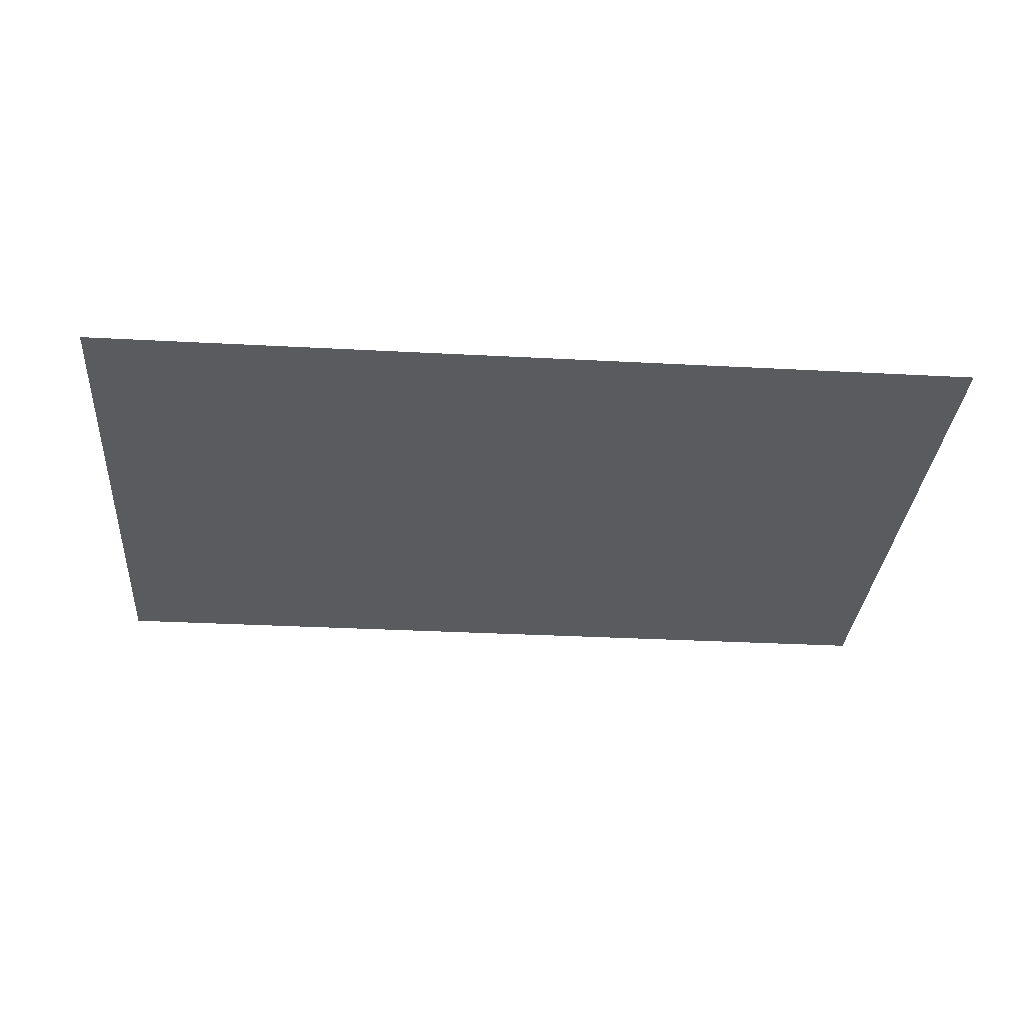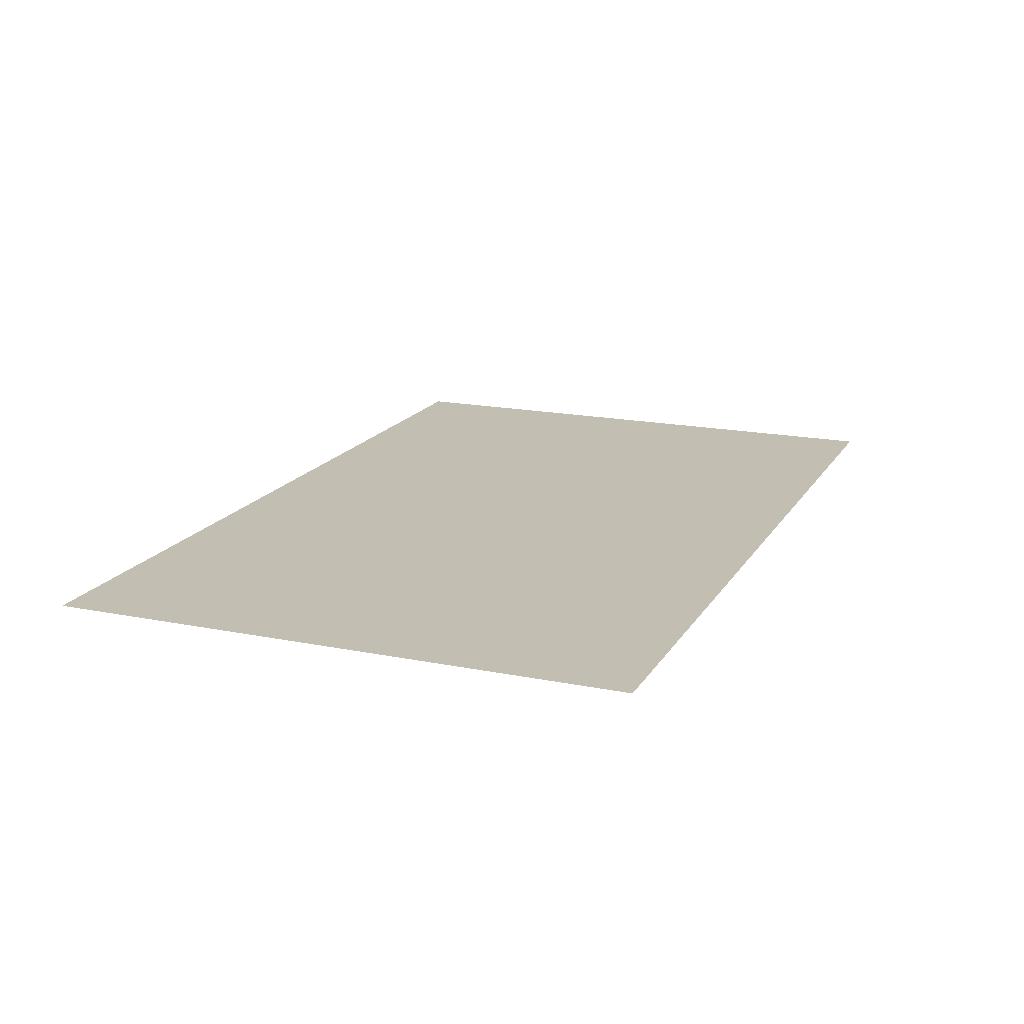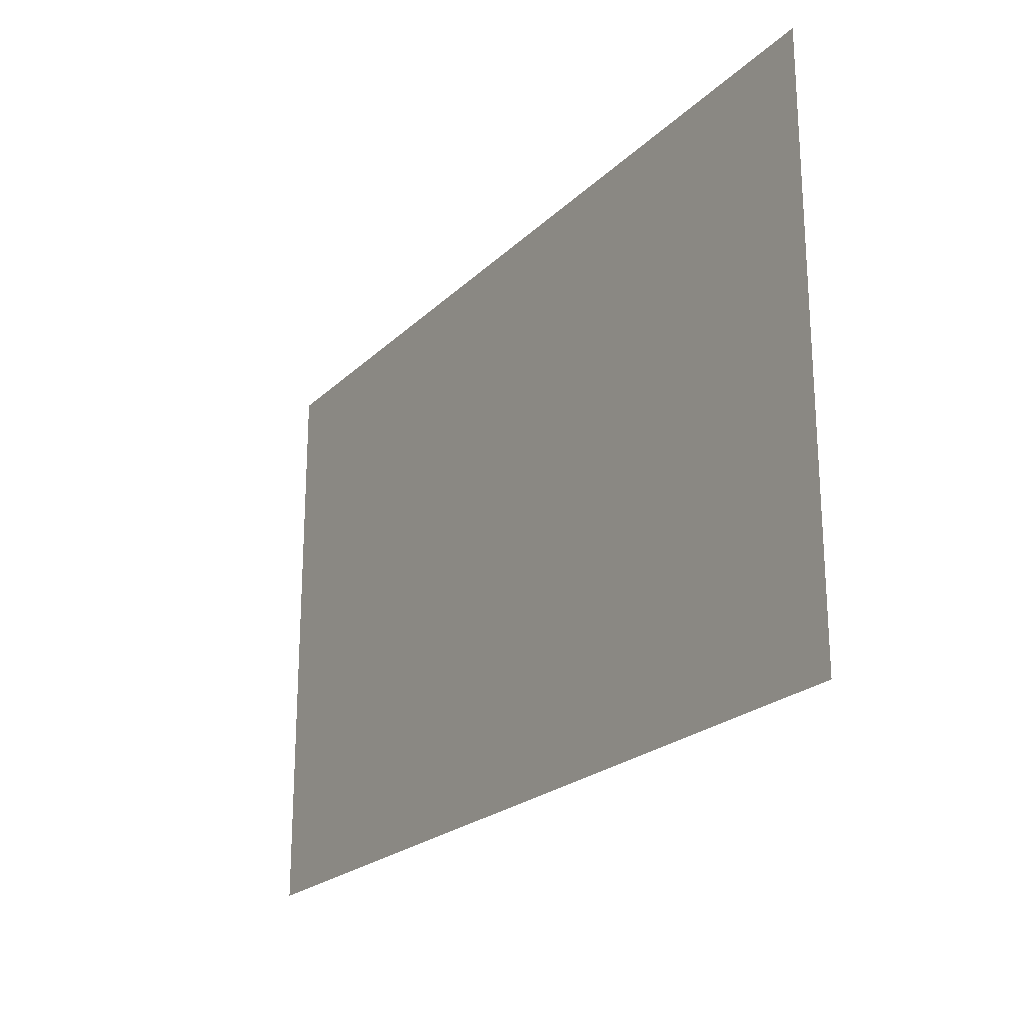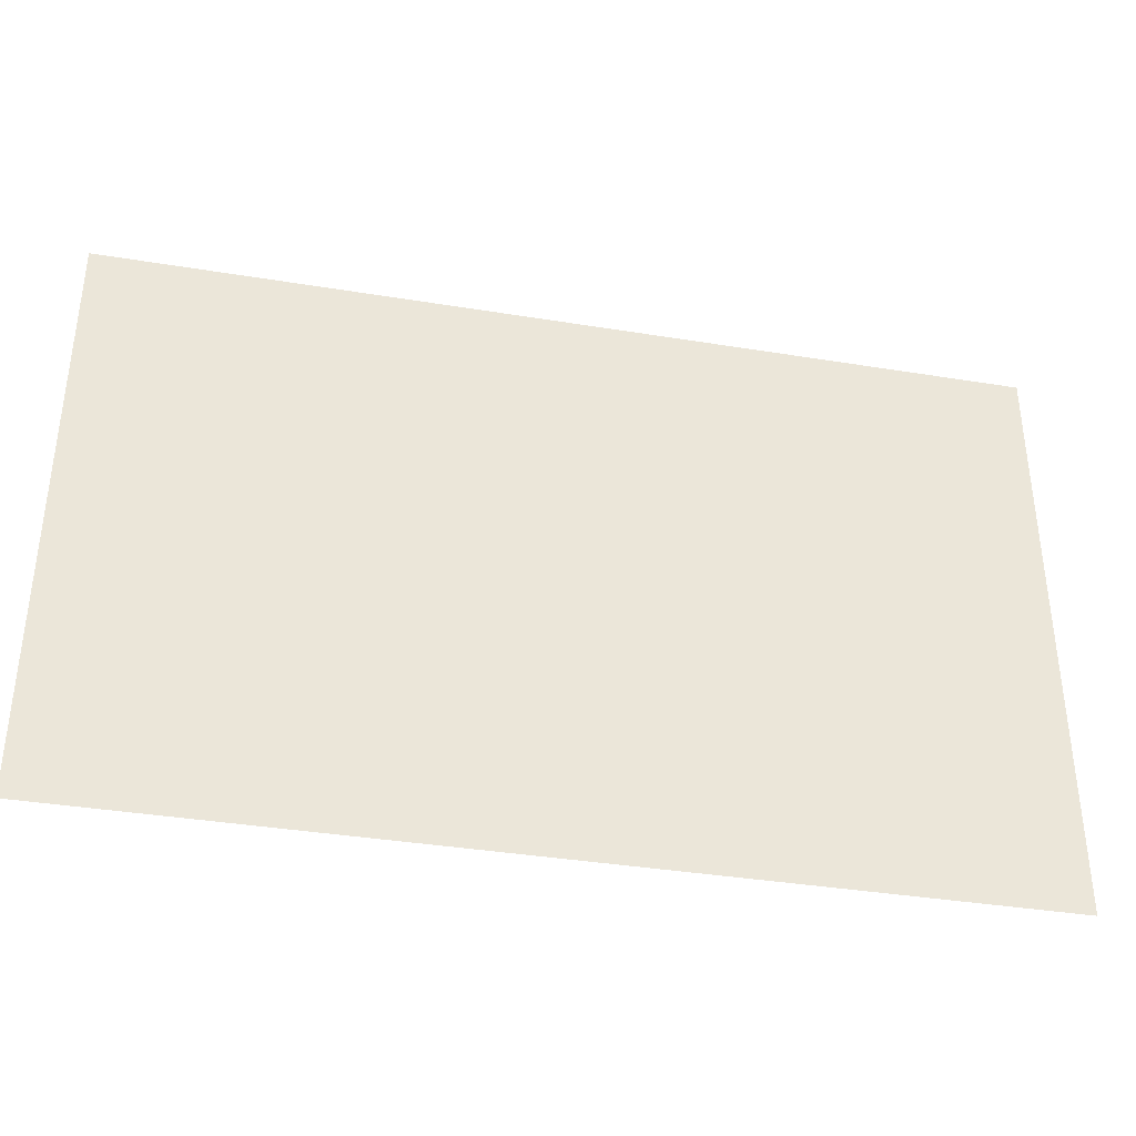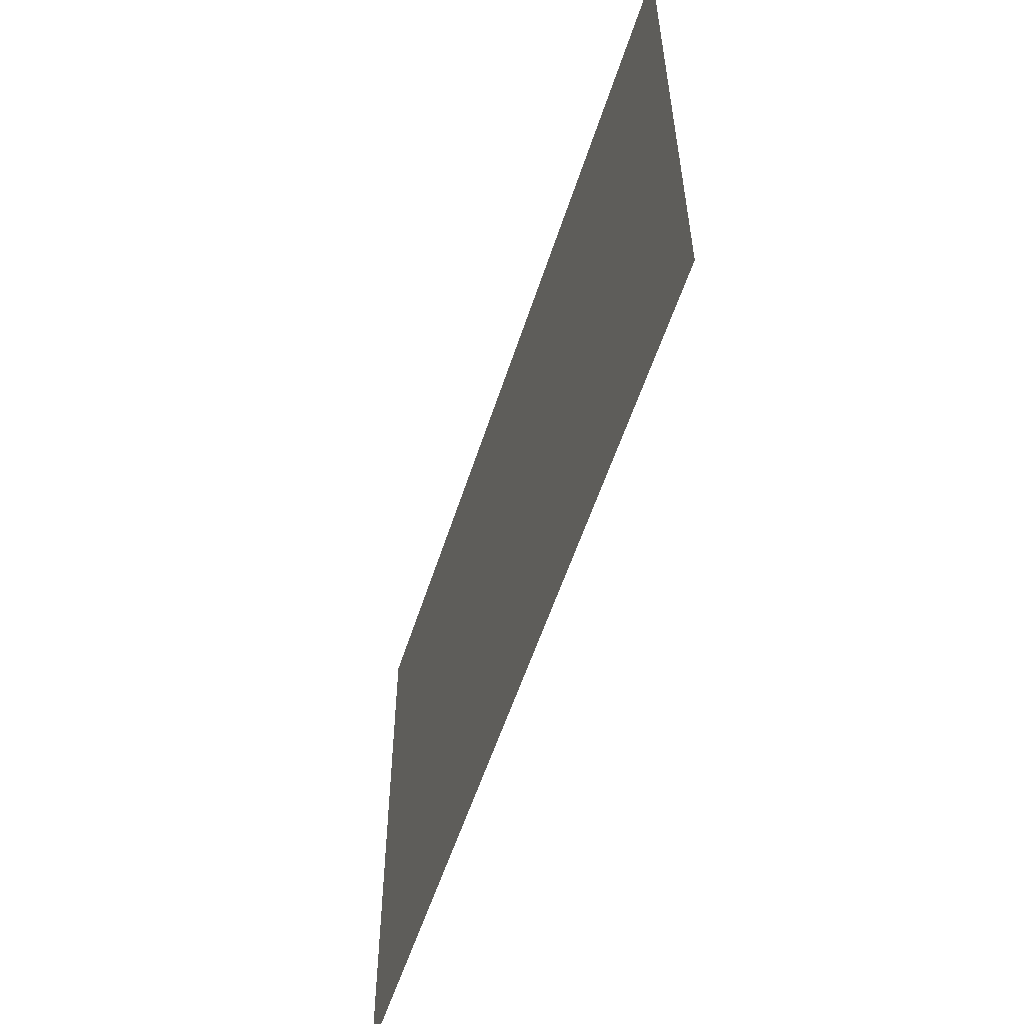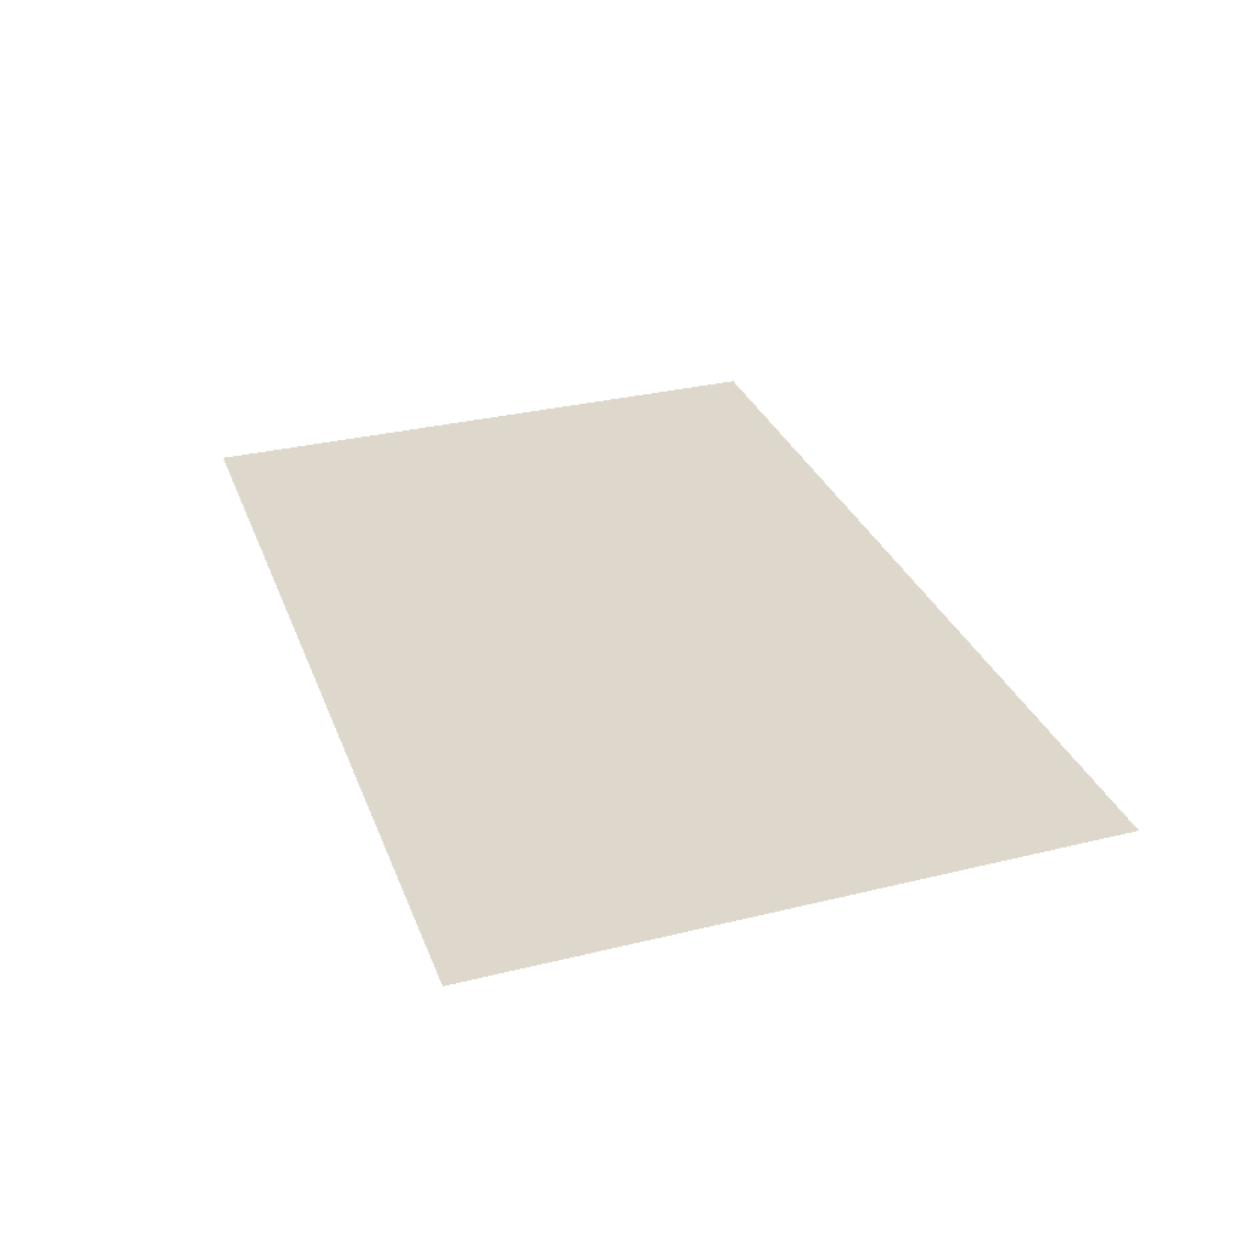
<metadata>
{"format":"obj","ext":"obj","renderer":"f3d","projection":"perspective","resolution":1024,"background":"white","views":[{"elev":-32.0,"azim":-4.3,"up":"+Z"},{"elev":17.3,"azim":111.9,"up":"+Z"},{"elev":-22.4,"azim":57.6,"up":"+Y"},{"elev":-37.3,"azim":-11.9,"up":"+Y"},{"elev":-55.5,"azim":72.4,"up":"+Y"},{"elev":31.5,"azim":-109.0,"up":"+Z"}]}
</metadata>
<code>
g Default campo_material3
v 26.92 17.54 0
v 26.92 0 0
v 26.92 -17.54 0
v 13.46 17.54 0
v 13.46 0 0
v 13.46 -17.54 0
v 0 17.54 0
v 0 0 0
v 0 -17.54 0
f 5 8 9 6
f 2 5 6 3
f 4 7 8 5
f 1 4 5 2
g Default campo_material3
v 0 17.54 0
v 0 0 0
v 0 -17.54 0
v -13.46 17.54 0
v -13.46 0 0
v -13.46 -17.54 0
v -26.92 17.54 0
v -26.92 0 0
v -26.92 -17.54 0
f 14 15 12 11
f 17 18 15 14
f 13 14 11 10
f 16 17 14 13

</code>
